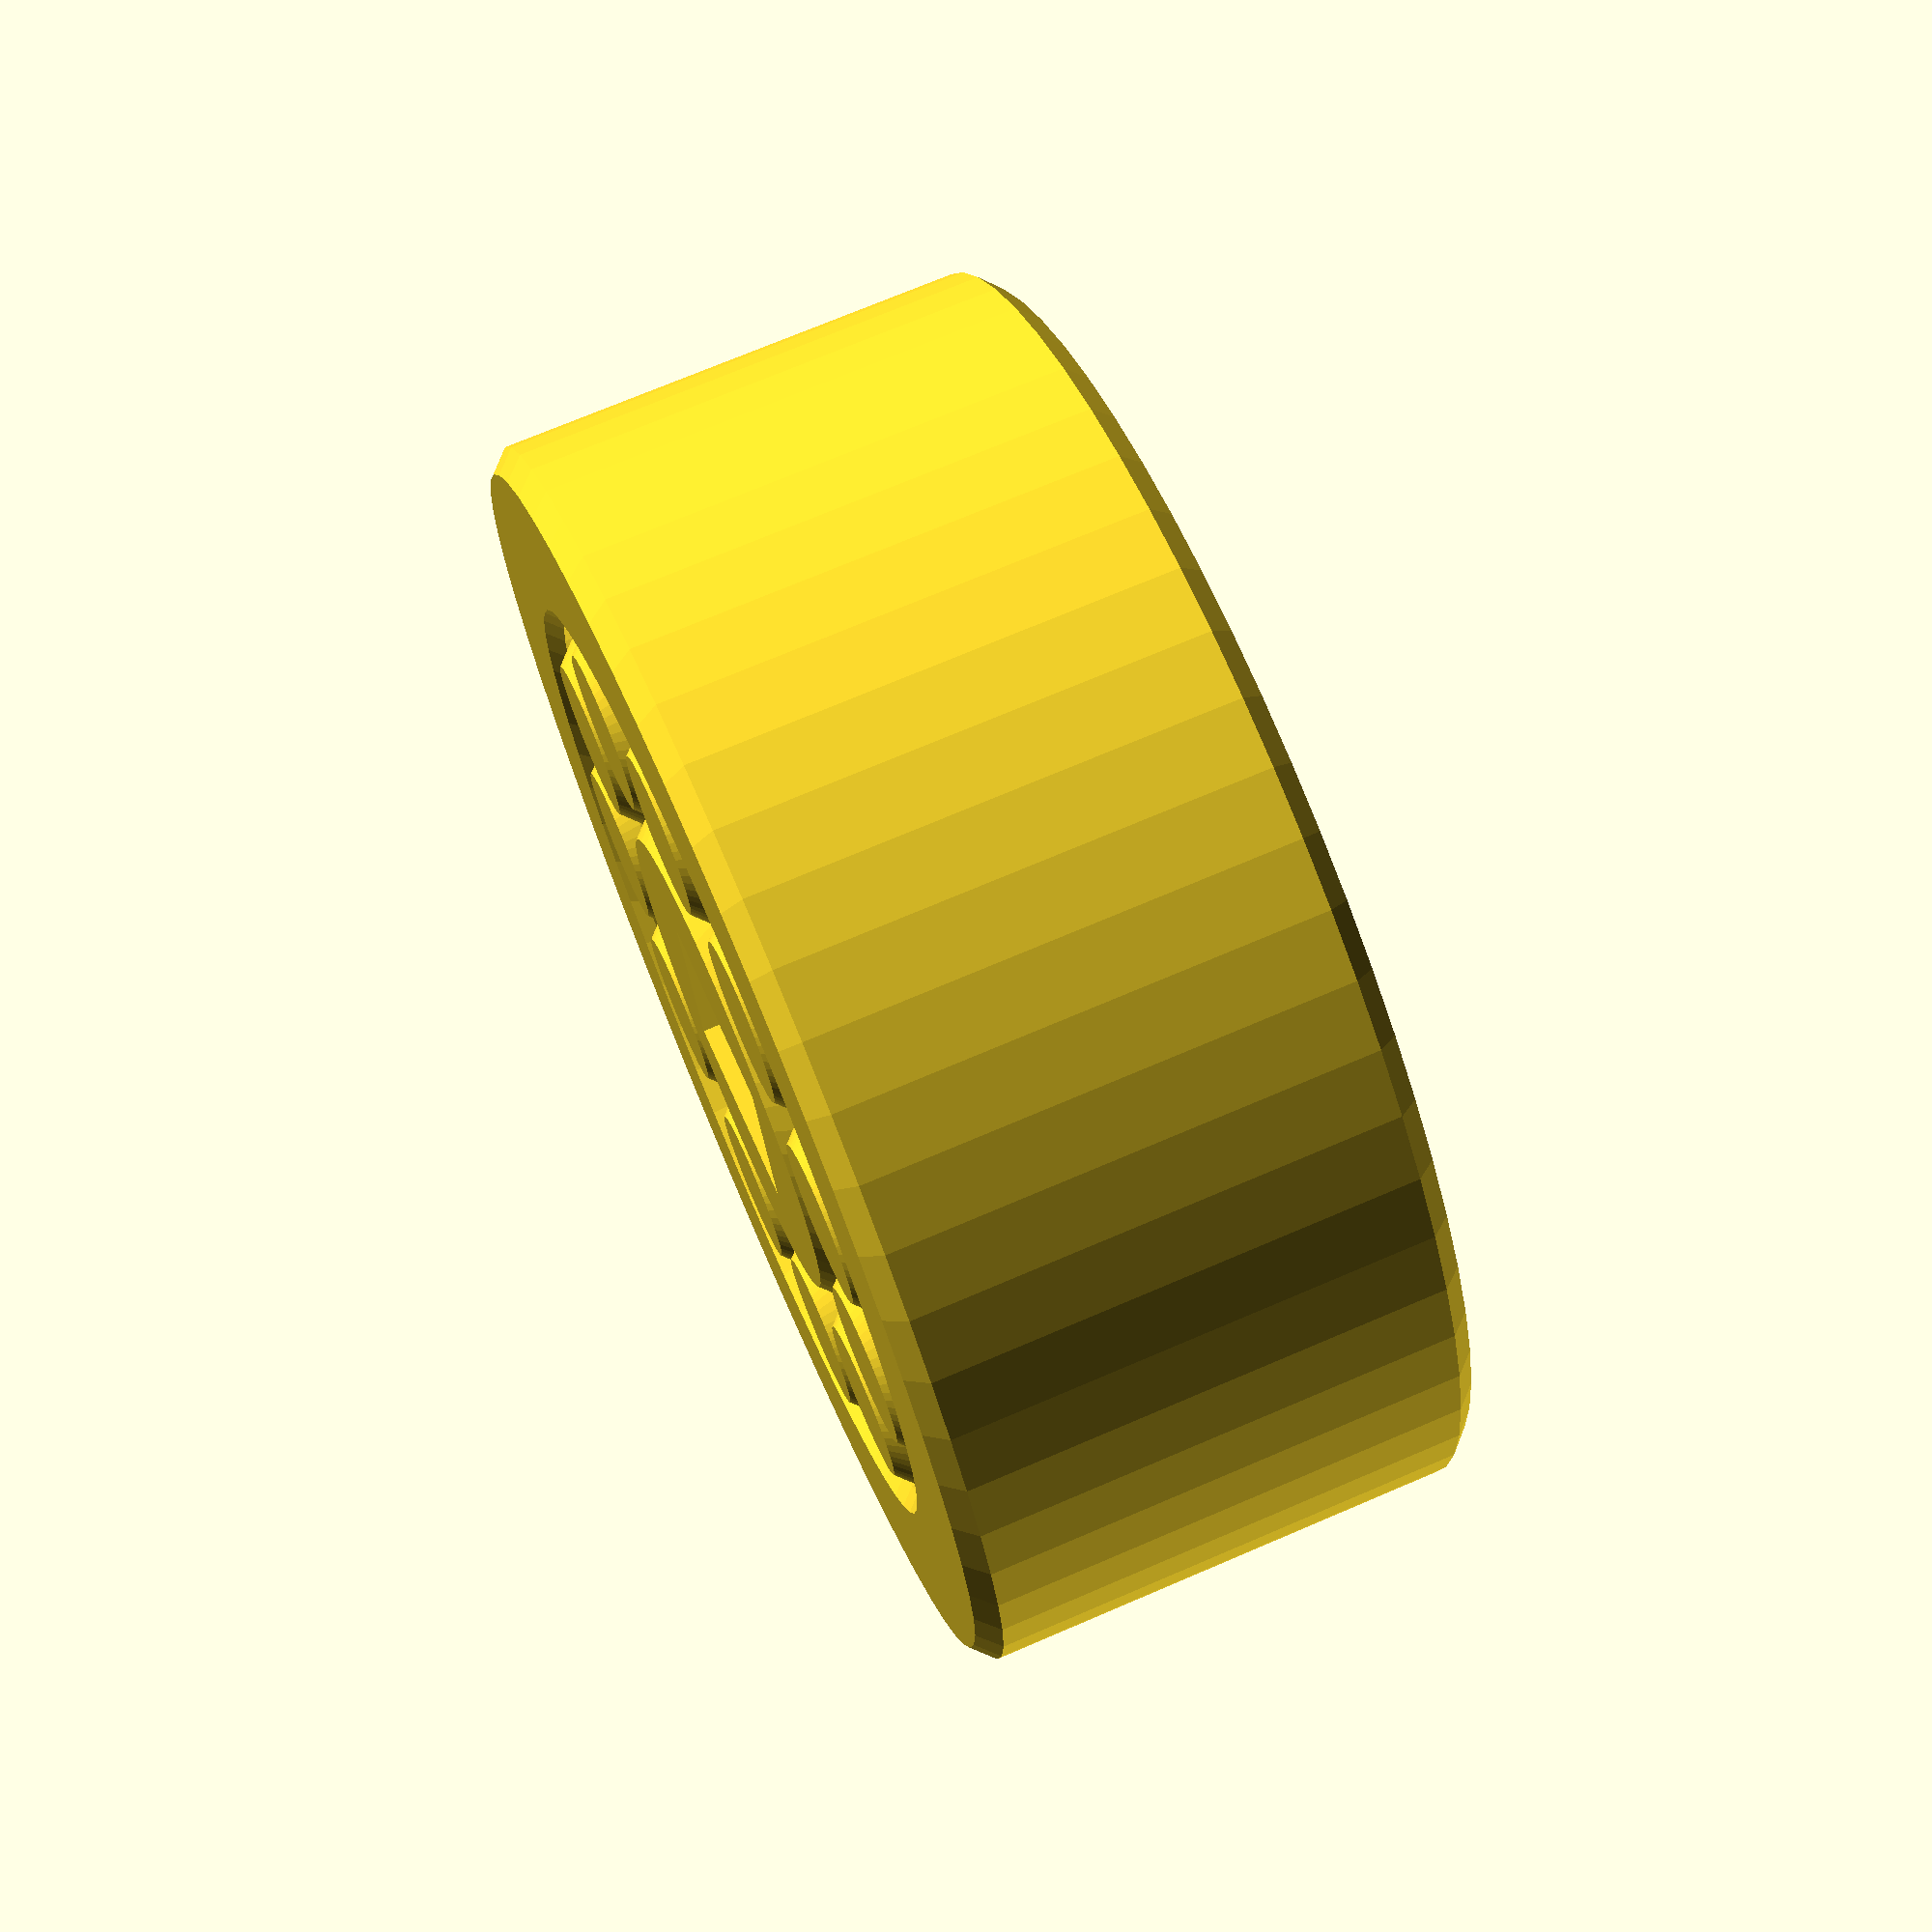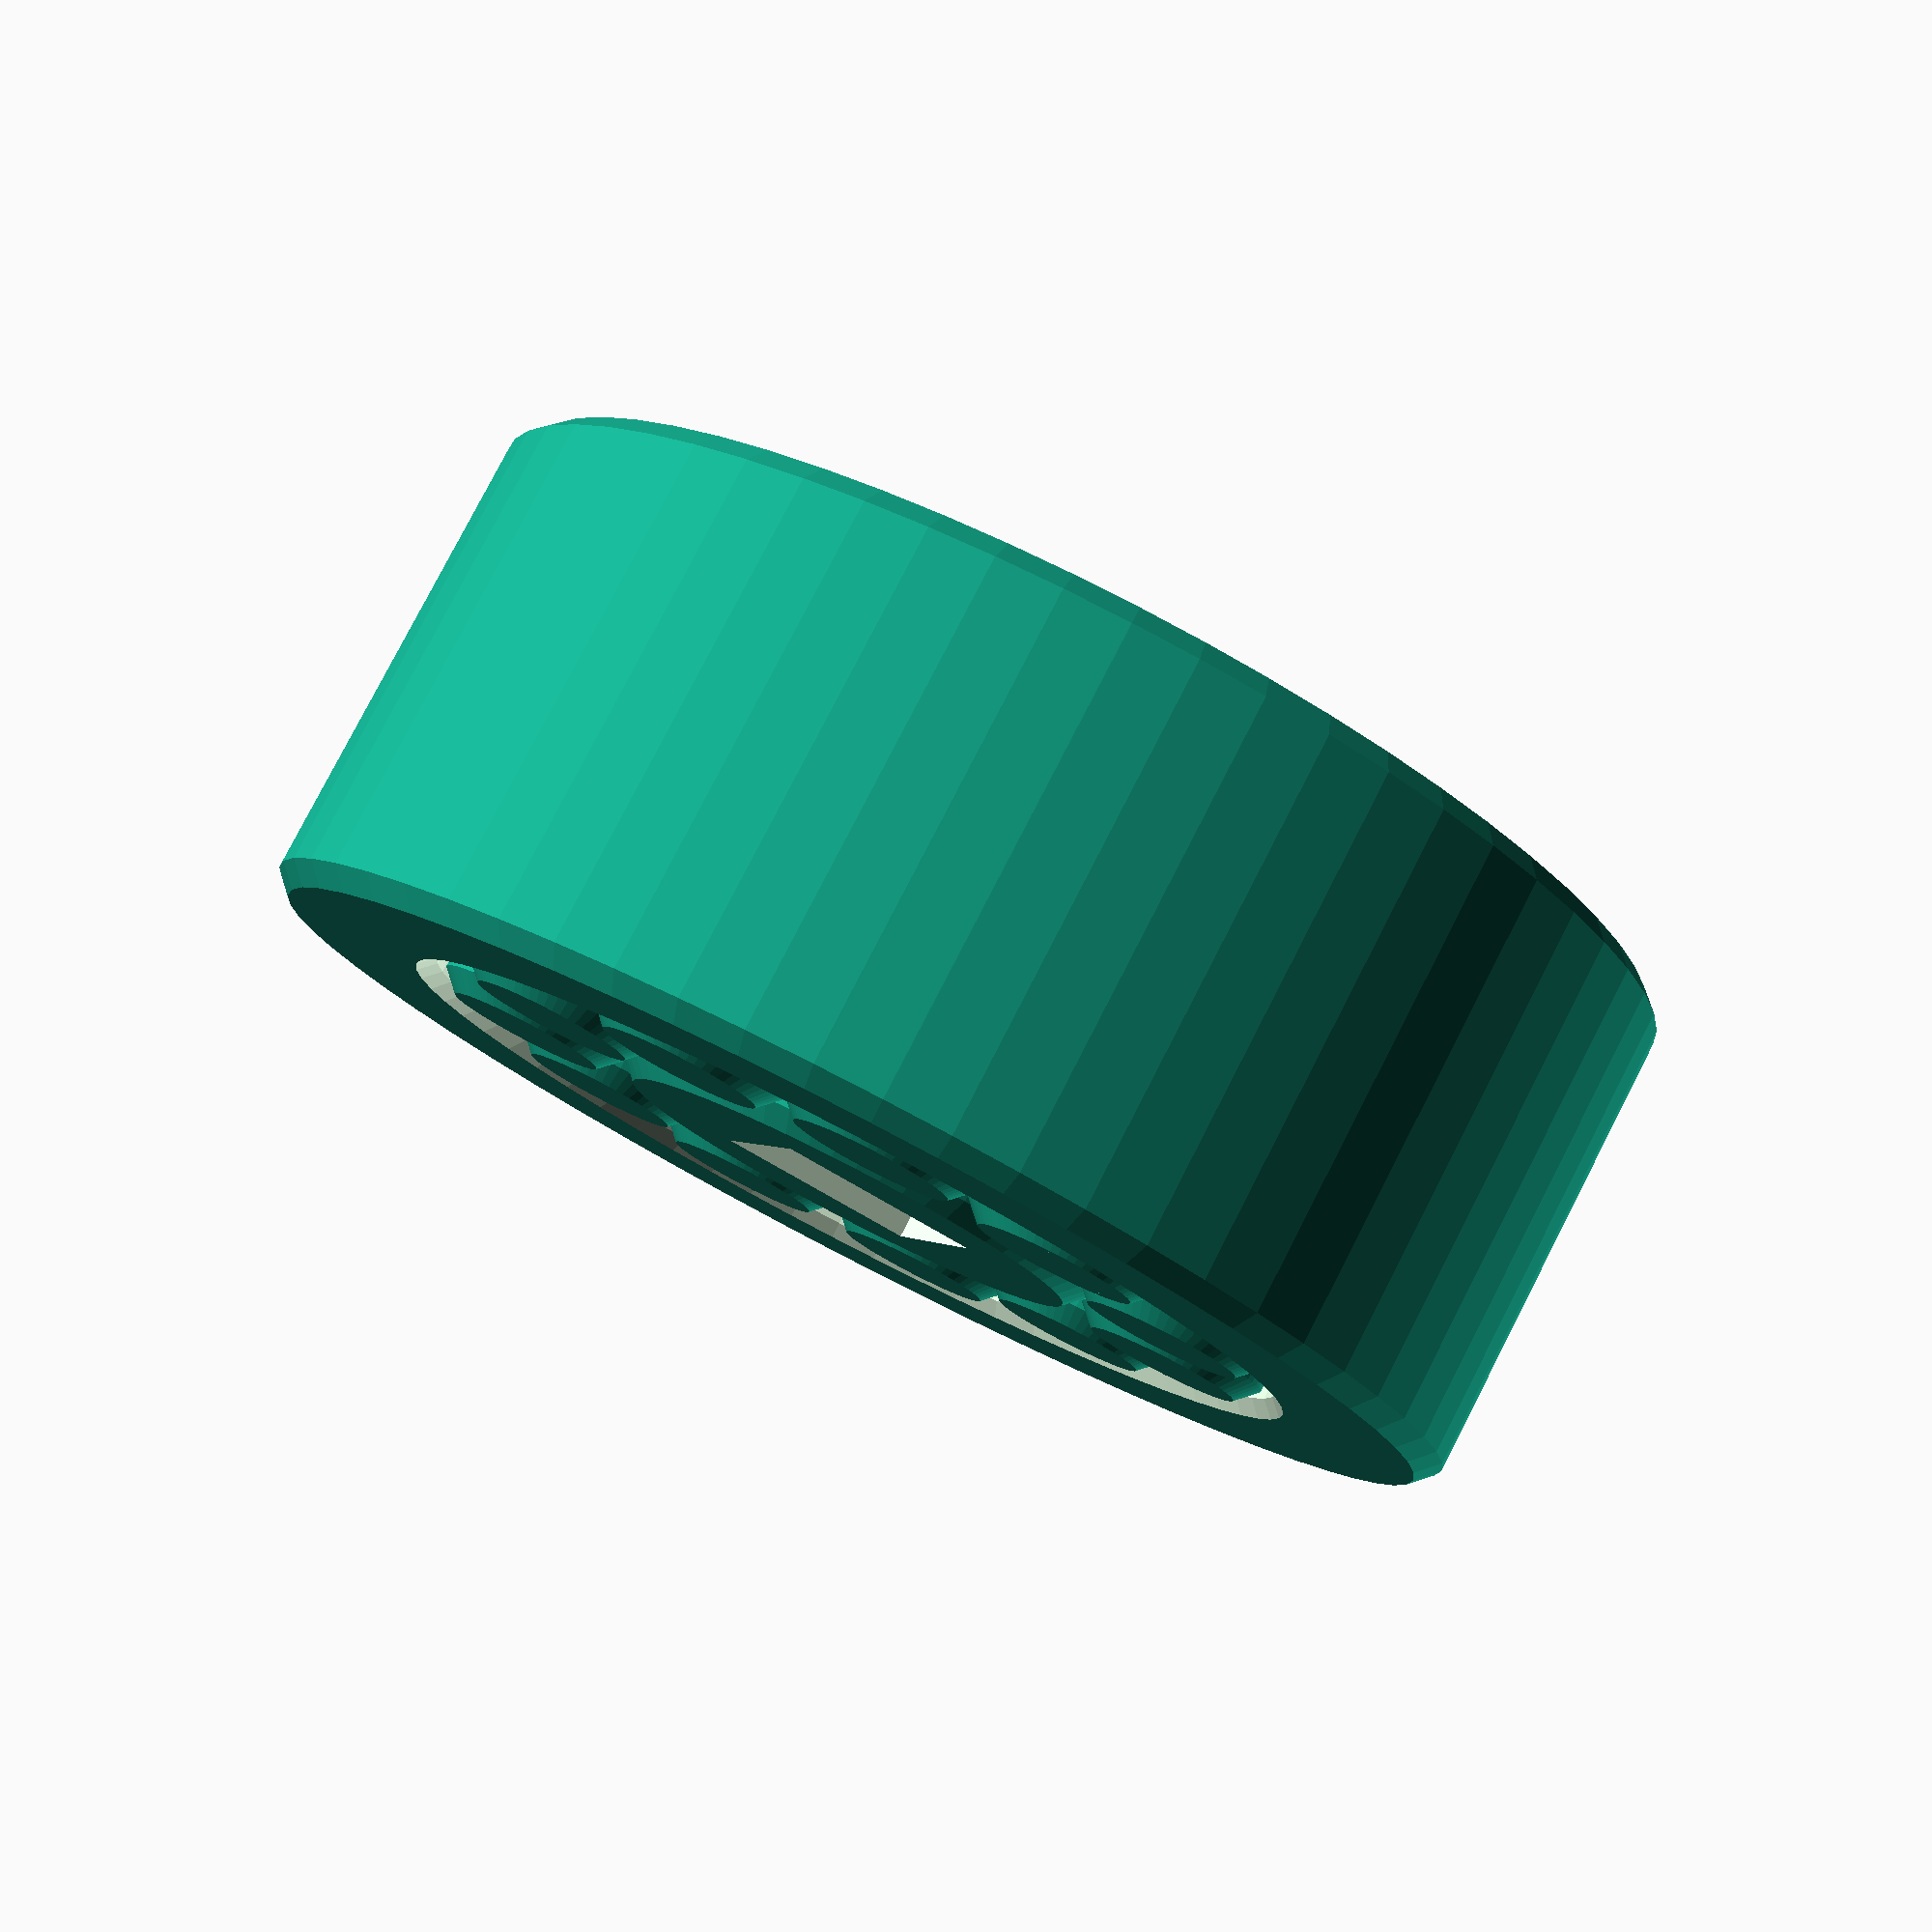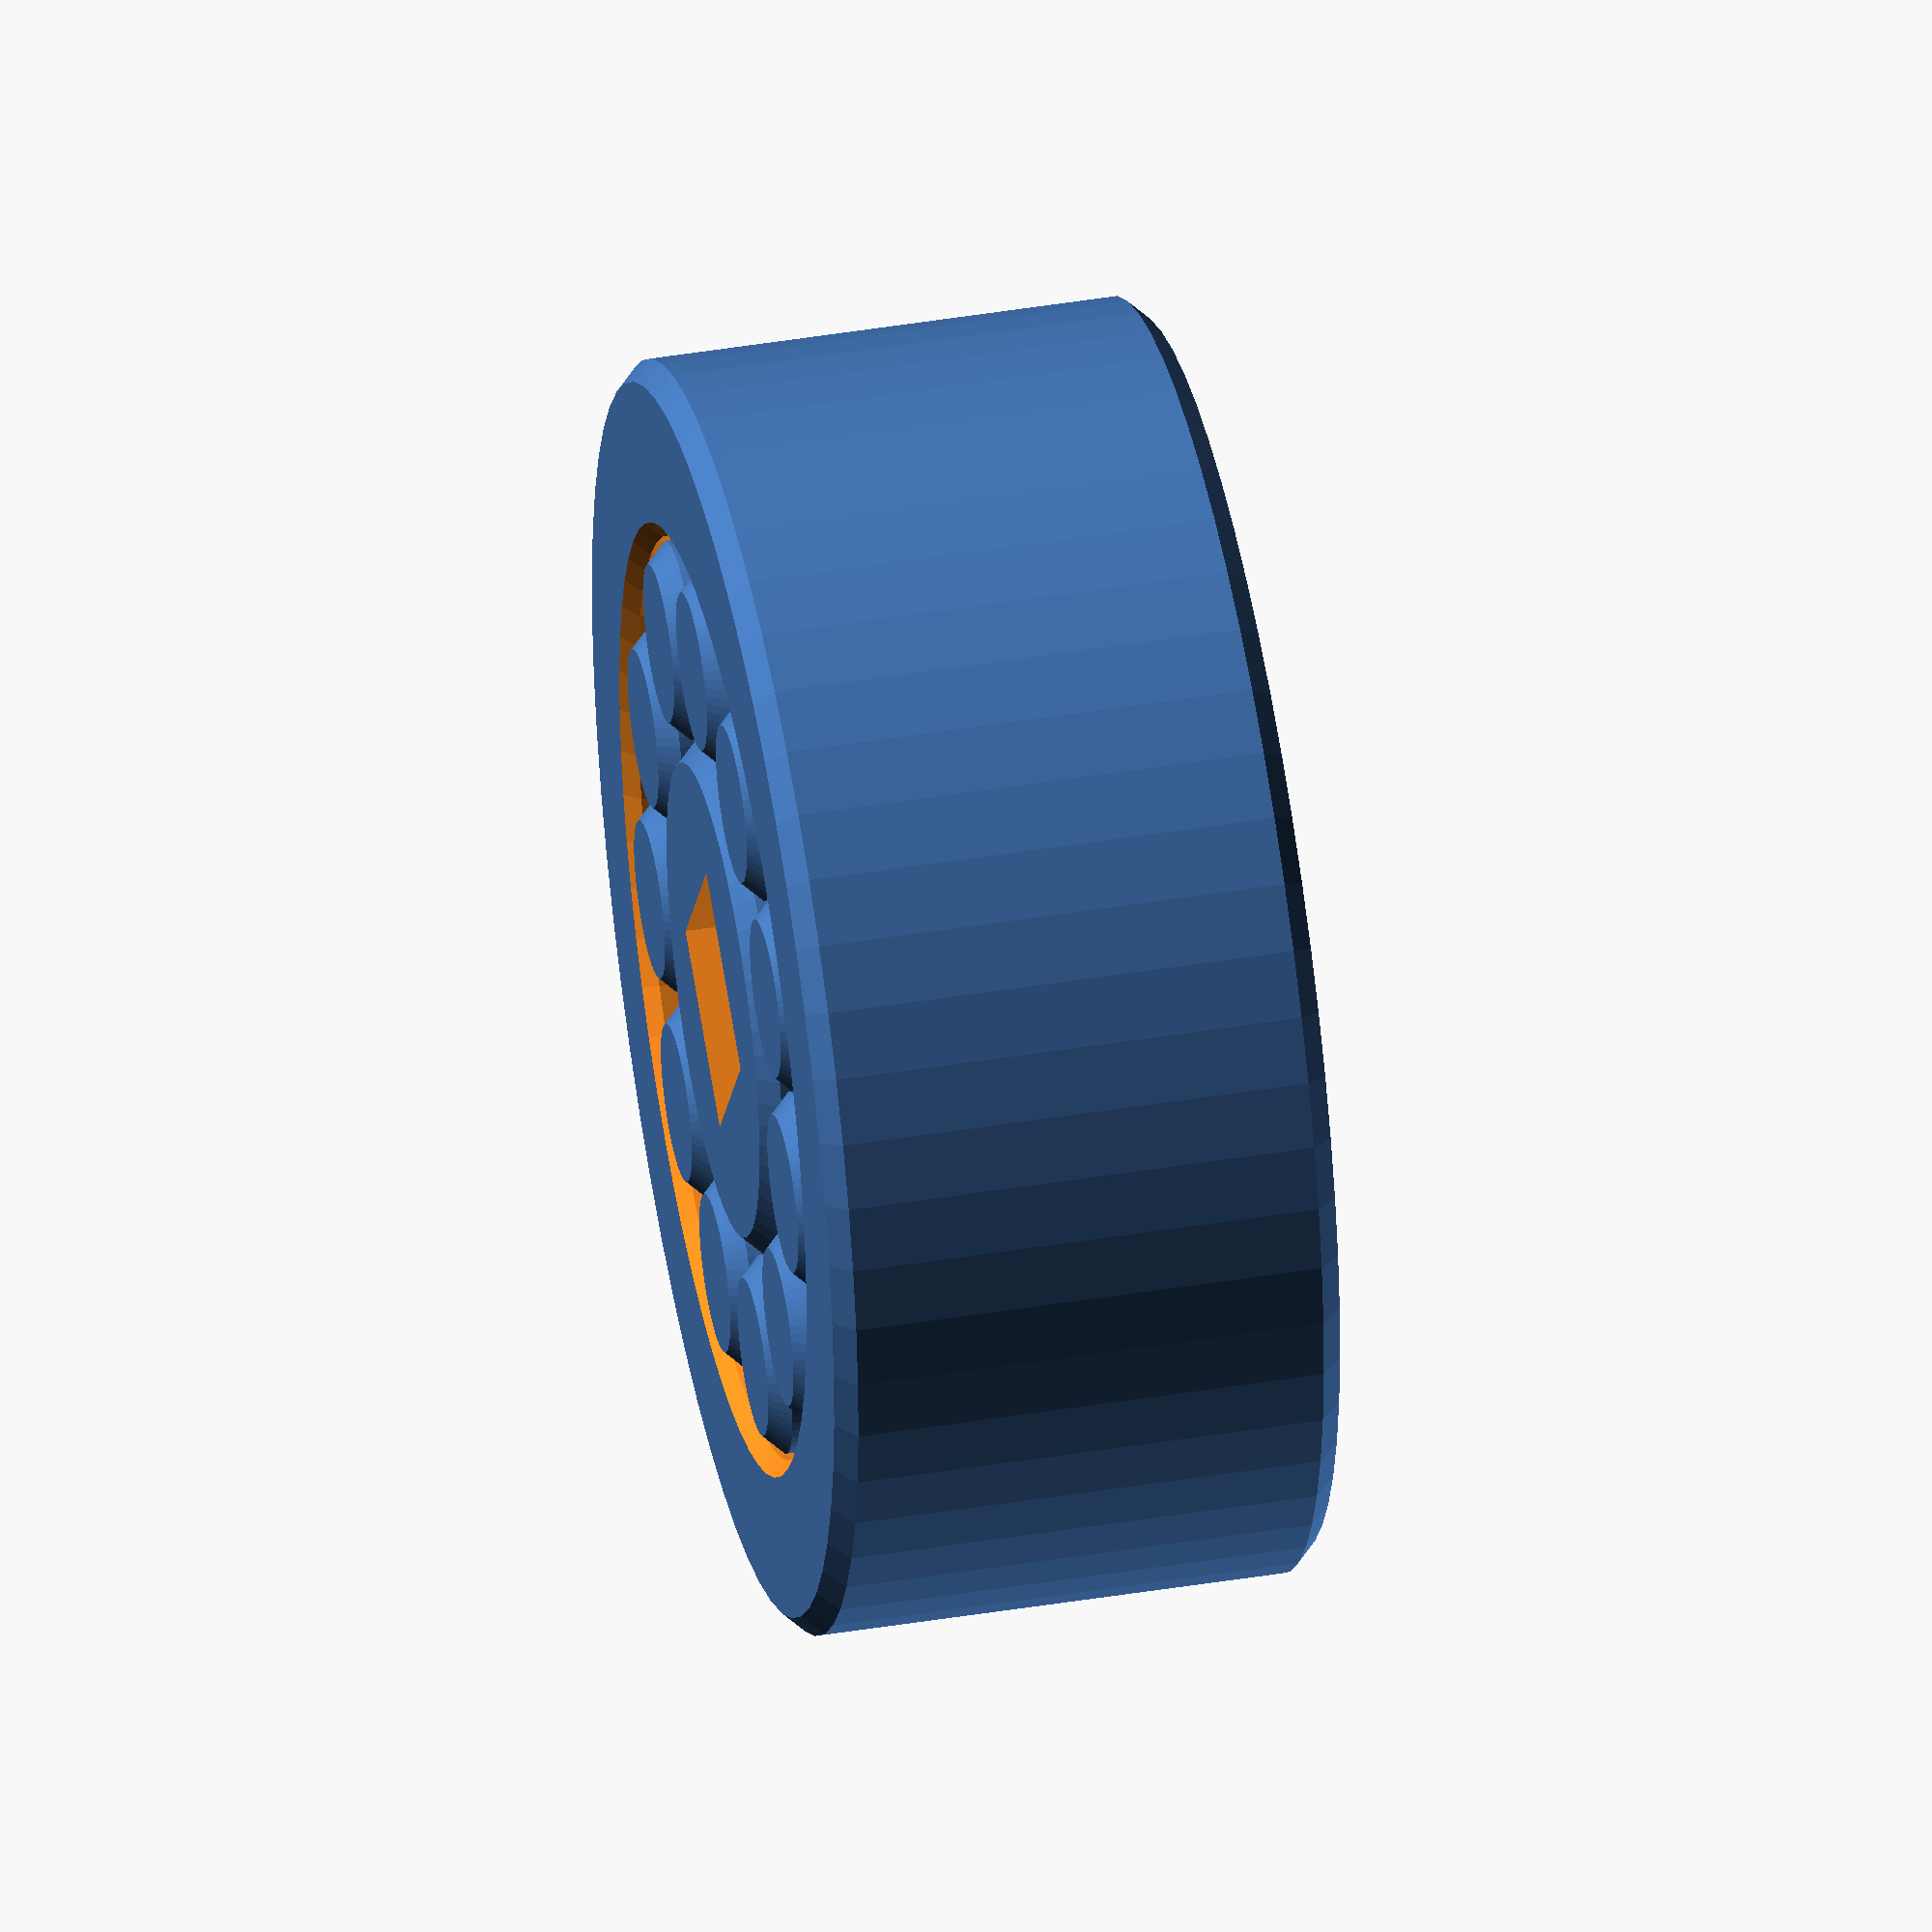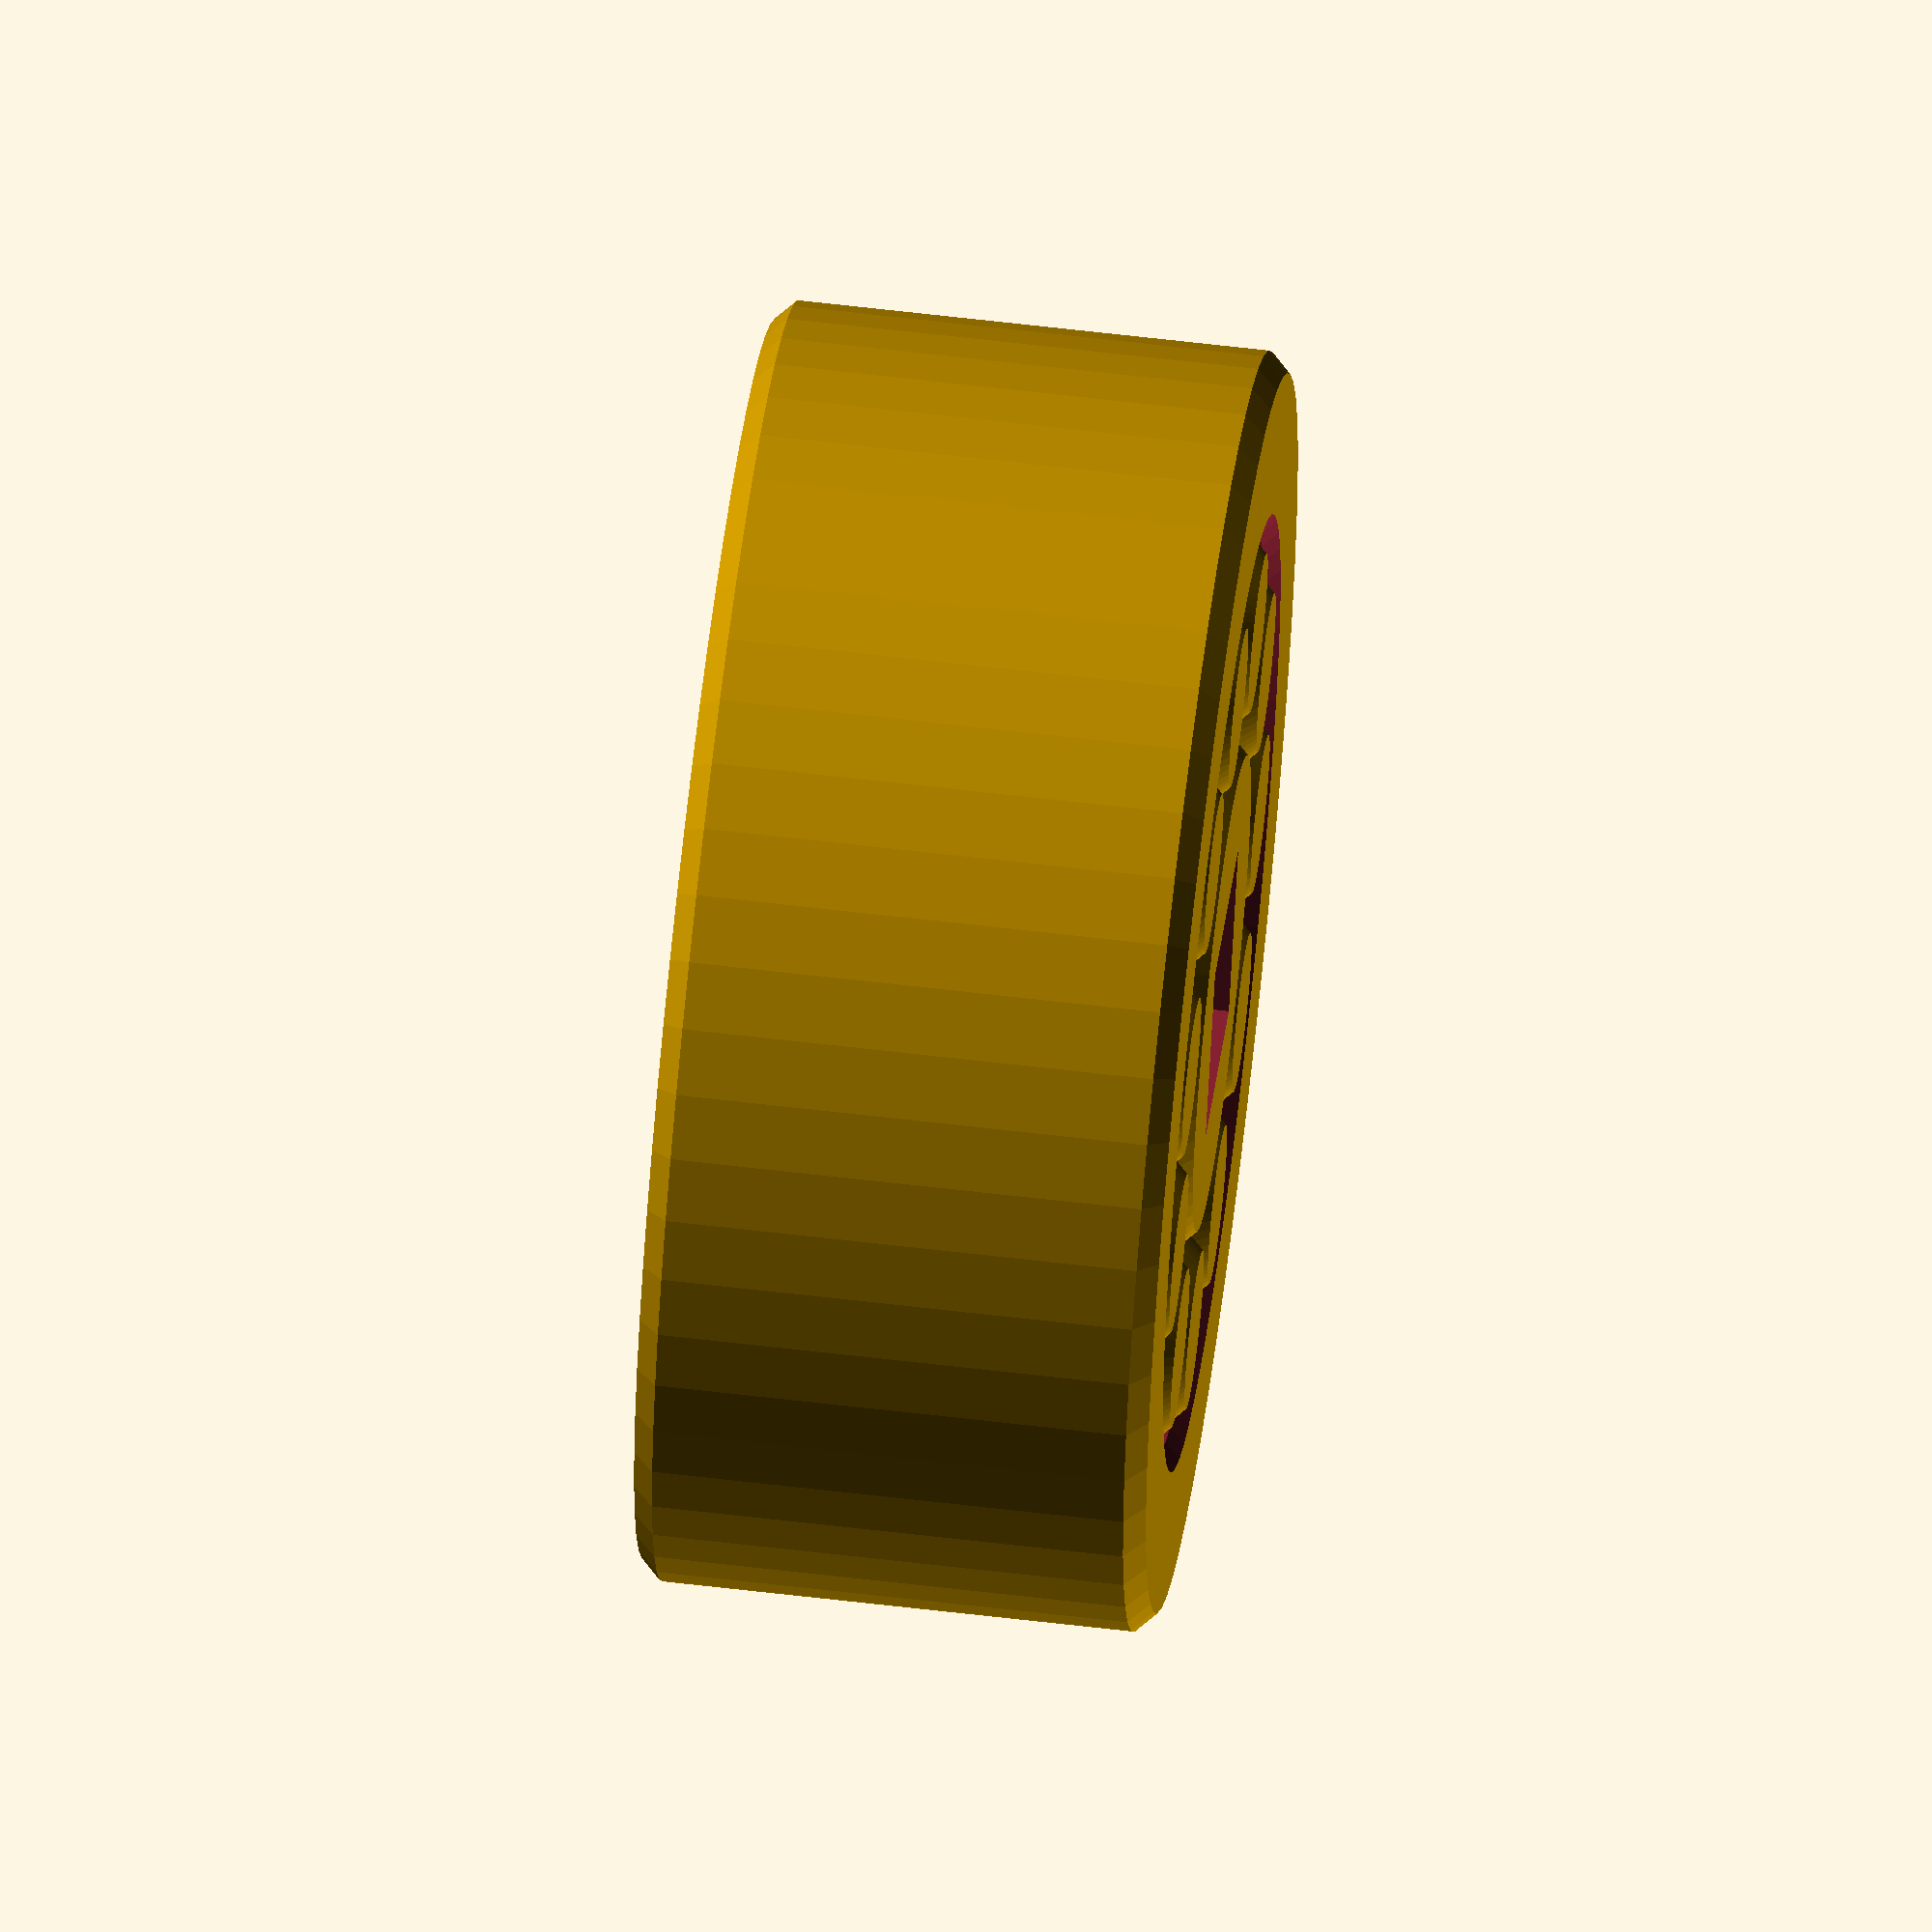
<openscad>

slop = 0.10;

$fn=60;

width = 25;

center_width = 10.1;

ball_top_side = 4;

ball_count=11;
ball_notch = ball_top_side - ball_top_side*0.7;
ball_center_width = ball_top_side*0.7-2*slop;

echo (ball_notch);

ball_position = center_width/2+ball_top_side/2;

outer_position = center_width/2+ball_top_side;
outer_side = width/2-outer_position;

bewel = 0.4;

center_cube_side = 4;

simple = true;

module beweled_cylinder(d, h, b) {
    hull() {
        cylinder(d=d-2*b, h=h);
        translate([0,0,b]) cylinder(d=d, h=h-2*b);
    }
}

module top(d,h) {
    difference() {
        translate([0,0,h/2]) cube([d,d,h],center=true);
        for (i = [0:3]) {
            rotate([0,0,i*360/4]) translate([d/1.1,0,0]) cylinder(d=d,h=h+1);
        }
    }
}

module cube_path(cube_side, circle_dia, diameter, height, steps=360, inner=true) {
    
    module rotation(cube_position, cube_rotate ) {
        for (i=[0:steps-1]) {
            rotate([0,0,i*(360/steps)]) translate([cube_position,0,height/2]) rotate([0,0,i*(360/steps)*cube_rotate]) top(cube_side,height);
            //%rotate([0,0,i*(360/steps)]) translate([diameter/2,0,0]) cylinder(d=circle_dia, h=6);
        }
    }

    circle_circumfence = circle_dia*PI;

    inner_diameter = diameter-circle_dia;

    circumfence = inner_diameter*PI;
    step_len = circumfence/steps;
    step_degrees = steps/(circle_circumfence/step_len);
    
    if (inner) {
        rotation(diameter/2+circle_dia/2, step_degrees);
    } else {
        rotation(diameter/2-circle_dia/2, -step_degrees);
    }

}

module cone(d1, d2, h) {
    hull() {
        cylinder(d=d1, h=0.01);
        translate([0,0,h-0.01]) cylinder(d=d2, h=0.01);
    }
}

module center() {
    difference() {
        union() {
            difference() {
                beweled_cylinder(d=center_width, h=10, b=bewel);
                if (!simple)
                    cube_path(ball_top_side, ball_top_side, center_width, 11, steps=360, inner=true);
            }
            hull() {
                translate([0,0,2*ball_notch]) cone(center_width-ball_notch,center_width+ball_notch,ball_notch);
                translate([0,0,4+2*ball_notch]) cone(center_width+ball_notch,center_width-ball_notch,ball_notch);
            }
        }
        translate([0,0,3]) cube([center_cube_side,center_cube_side,19], center=true);
    }
}

module ball() {
    module ball_cone() {
        hull() {
            if (simple) {
                beweled_cylinder(d=ball_top_side-slop, h=1, b=bewel);
                translate([0,0,2.5*ball_notch-slop/2]) cone(ball_top_side-slop, ball_center_width, ball_notch/2);
            } else {
                beweled_cylinder(d=ball_top_side-slop+2, h=1, b=bewel);
                translate([0,0,2*ball_notch-slop/2]) cone(ball_top_side-slop+2, ball_center_width, ball_notch);
            }
        }
    }
    
    module cube_cone() {
        intersection() {
            ball_cone();
            if (!simple)
                cube([ball_top_side-slop, ball_top_side-slop, 15], center=true);
        }
    }

    union() {
        cylinder(d=ball_center_width , h=10);
        cube_cone();
        translate([0,0,10]) mirror([0,0,1]) cube_cone();
    }
}

module outer() {
    intersection() {
        union() {
            difference() {
                beweled_cylinder(d=width, h=10, b=bewel);
                cylinder(d=center_width+ball_top_side*2, h=11);
                translate([0,0,-1+bewel]) beweled_cylinder(d=center_width+ball_top_side*2+0.6, h=1, b=bewel);
                translate([0,0,10-bewel]) beweled_cylinder(d=center_width+ball_top_side*2+0.6, h=1, b=bewel);
                if (!simple)
                    cube_path(ball_top_side, ball_top_side, center_width+2*ball_top_side, 11, steps=360, inner=false);
            }
            rotate_extrude(convexity=7) translate([outer_position,0,0]) polygon(points=[[-ball_notch/2,3*ball_notch],[2,1],[3,1],[3,9],[2,9],[-ball_notch/2,10-3*ball_notch]]);
        
        }
        //cube([30,30,30]);
        //translate([0,0,7]) cube_path(5, 5, center_width+10, 3, steps=360, inner=false);
    }
}

module bearing3() {
    center();

    for (i=[0:ball_count-1]) {
        rotate([0,0,360/ball_count*i]) translate([ball_position,0,0]) ball();
    }

    difference() {
        outer();
        rotate_extrude(convexity=7) {
            translate([23, 5, 0]) circle(d=10);
        }
    }
}

bearing3();

//top(10,5);


</openscad>
<views>
elev=108.3 azim=167.6 roll=113.2 proj=p view=wireframe
elev=100.0 azim=248.3 roll=332.8 proj=p view=solid
elev=137.3 azim=238.7 roll=281.2 proj=o view=wireframe
elev=299.7 azim=292.2 roll=277.0 proj=o view=solid
</views>
